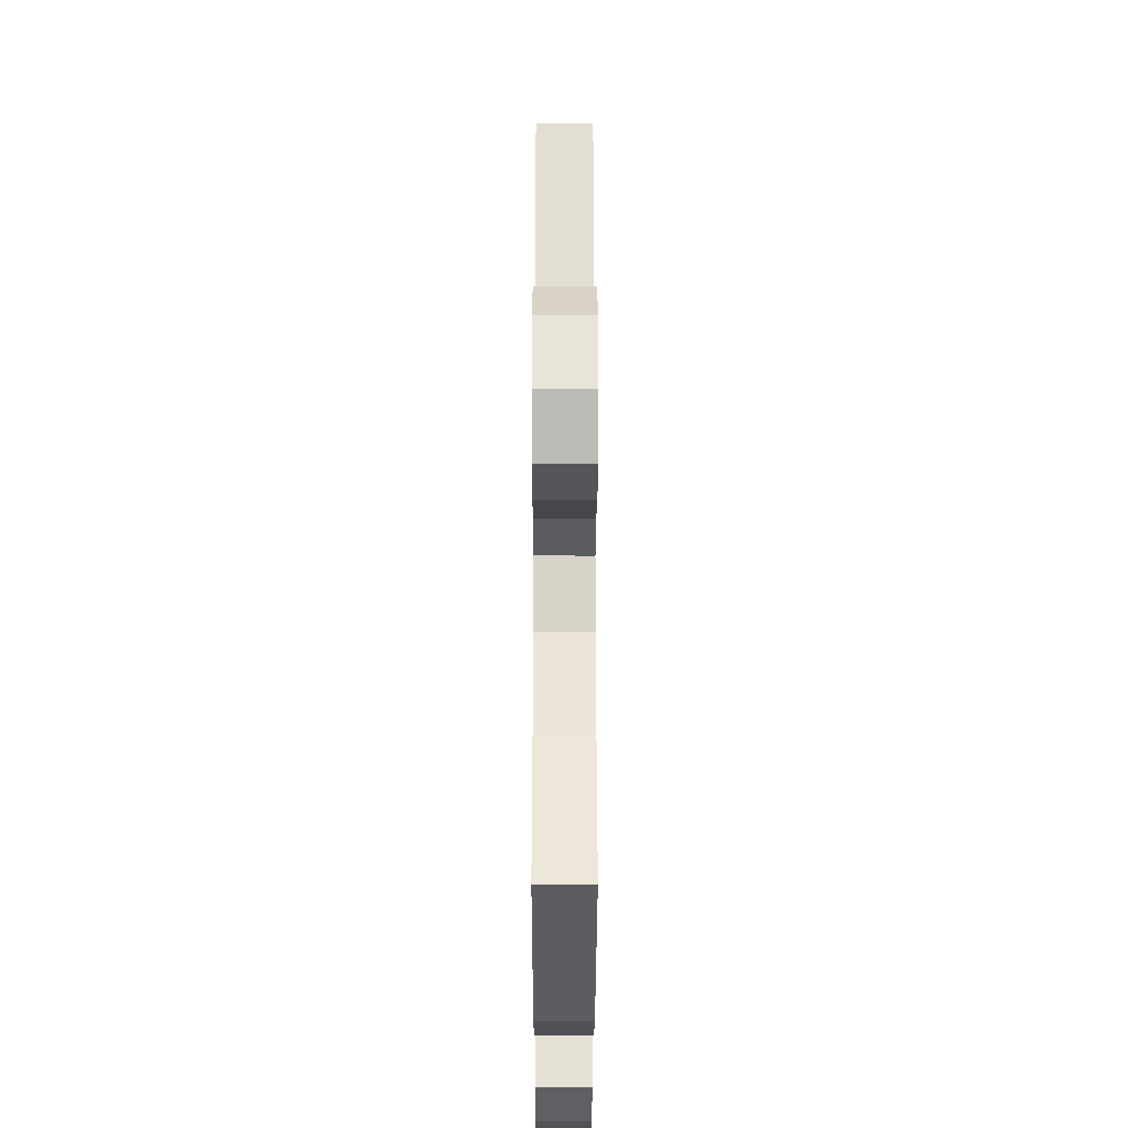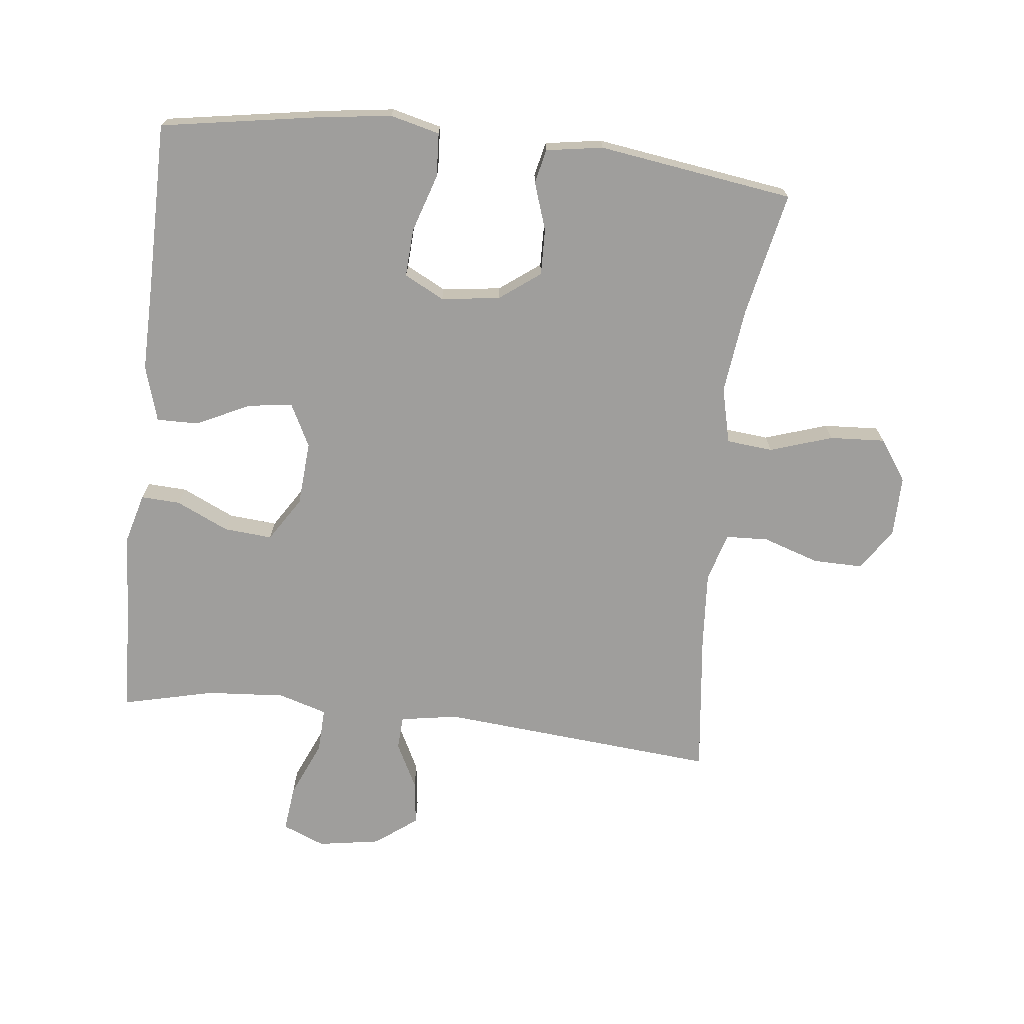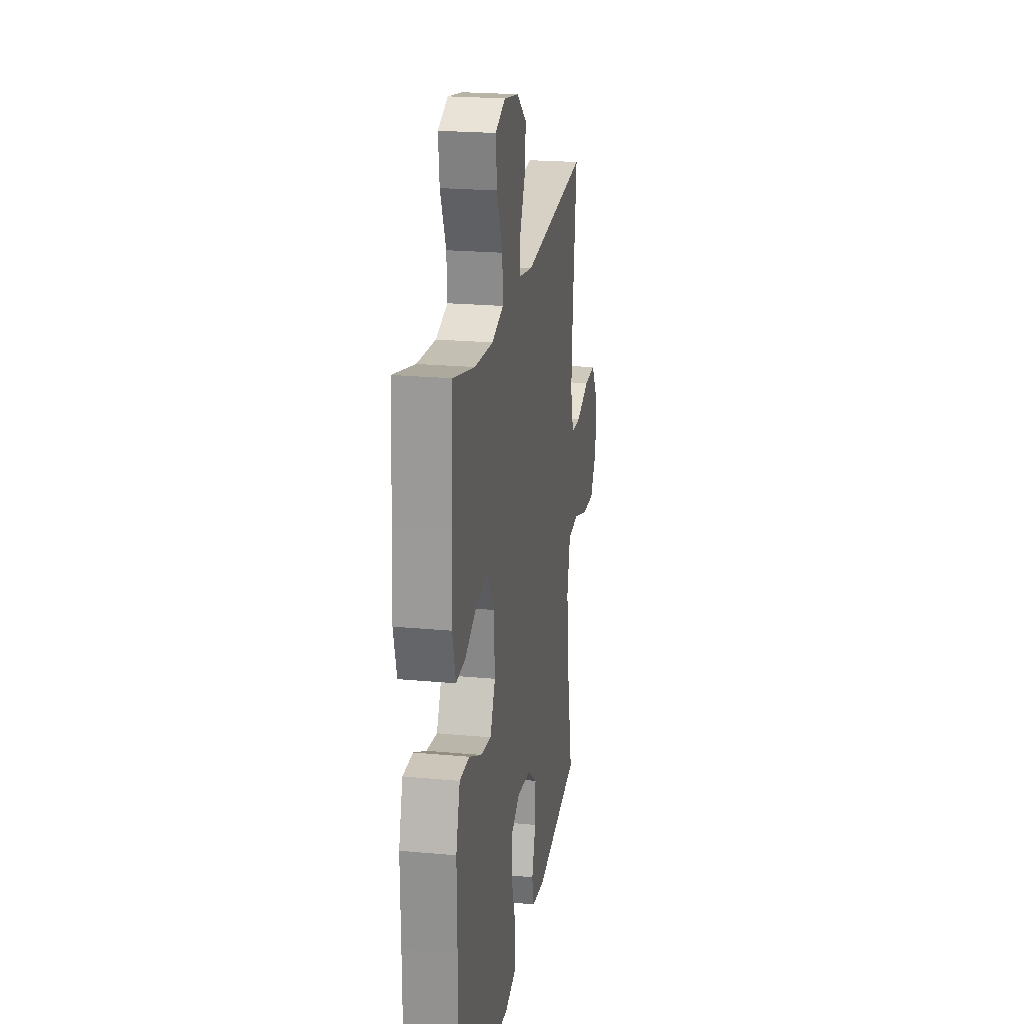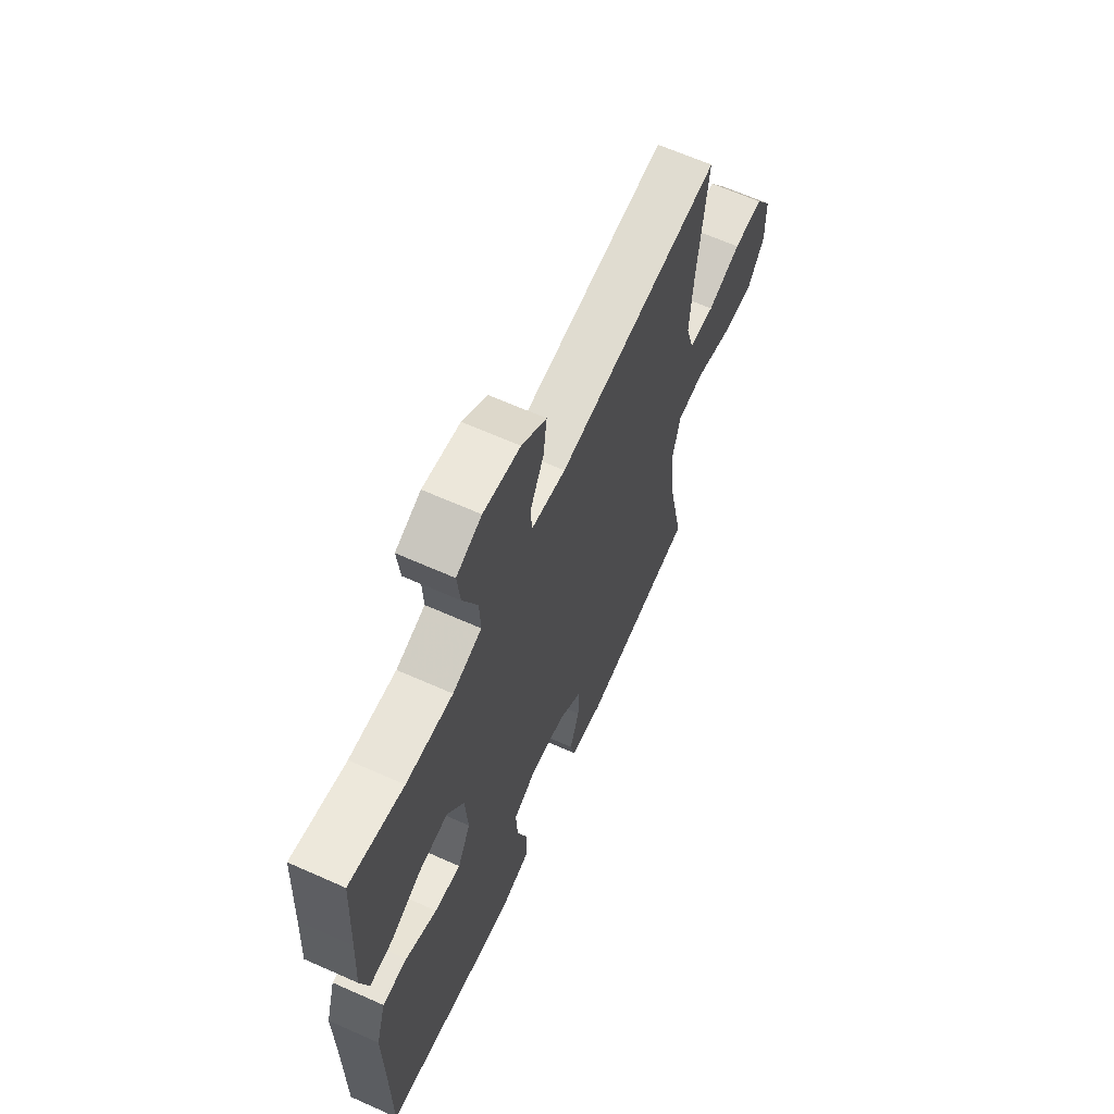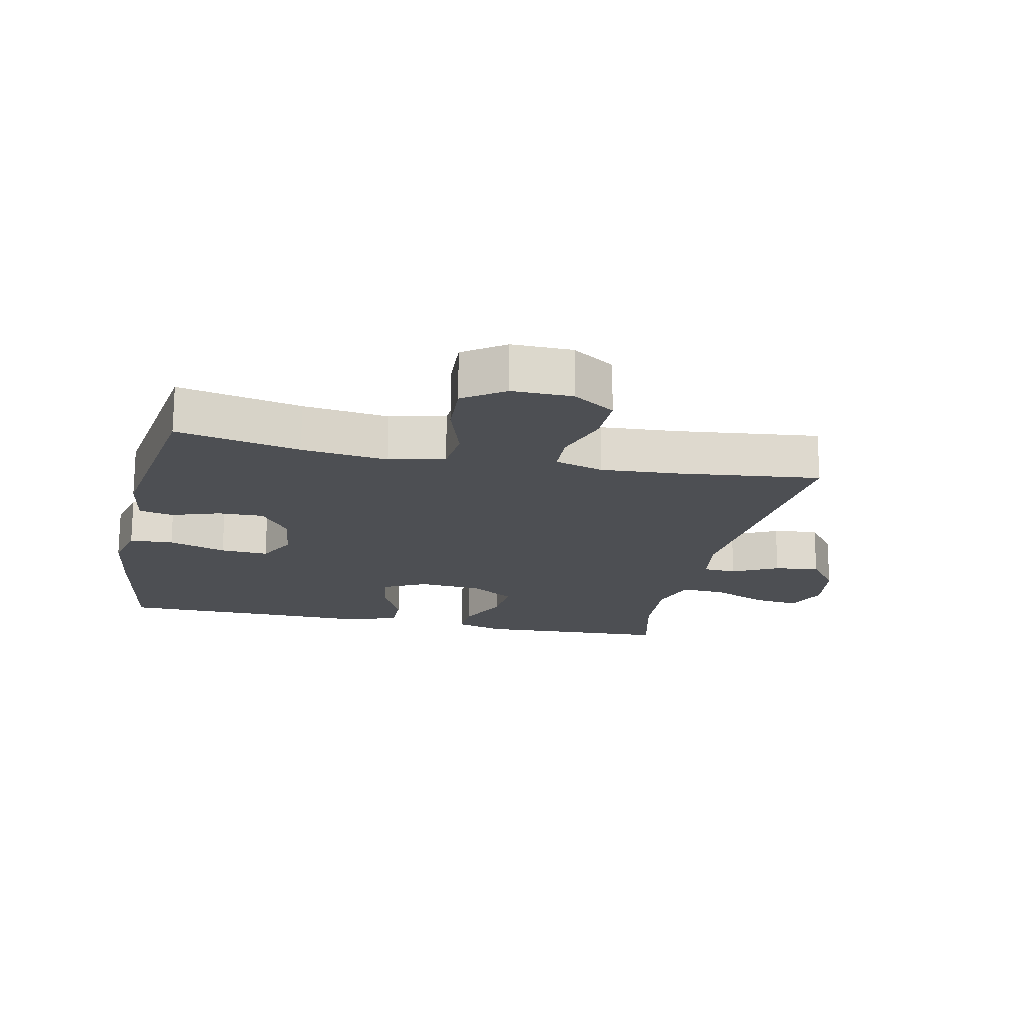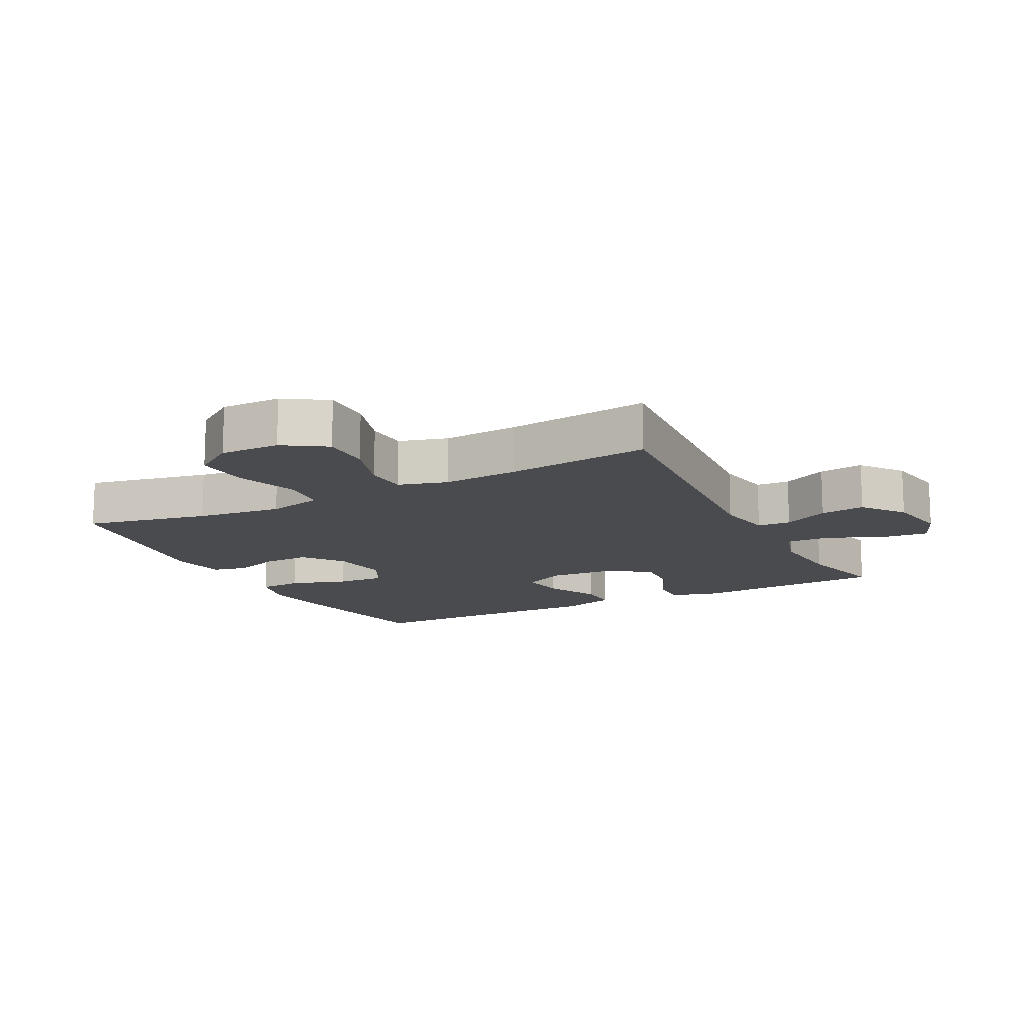
<metadata>
{"format":"obj","ext":"obj","renderer":"f3d","projection":"perspective","resolution":1024,"background":"white","views":[{"elev":-28.7,"azim":-90.1,"up":"+Z"},{"elev":-70.9,"azim":173.5,"up":"+Y"},{"elev":21.9,"azim":99.3,"up":"+Z"},{"elev":64.6,"azim":114.2,"up":"+Z"},{"elev":-17.9,"azim":-102.2,"up":"+Y"},{"elev":-13.8,"azim":-62.5,"up":"+Y"}]}
</metadata>
<code>
v 0.5 0.07 0.5
v 0.509 0.07 0.322
v 0.516 0.07 0.199
v 0.495 0.07 0.122
v 0.434 0.07 0.125
v 0.352 0.07 0.163
v 0.277 0.07 0.169
v 0.233 0.07 0.1
v 0.226 0.07 0
v 0.26 0.07 -0.067
v 0.329 0.07 -0.057
v 0.412 0.07 -0.017
v 0.477 0.07 -0.016
v 0.503 0.07 -0.103
v 0.501 0.07 -0.24
v 0.5 0.07 -0.5
v 0.259 0.07 -0.54
v 0.141 0.07 -0.556
v 0.064 0.07 -0.537
v 0.06 0.07 -0.469
v 0.089 0.07 -0.379
v 0.093 0.07 -0.304
v 0.031 0.07 -0.272
v -0.06 0.07 -0.284
v -0.123 0.07 -0.331
v -0.121 0.07 -0.403
v -0.096 0.07 -0.477
v -0.108 0.07 -0.53
v -0.196 0.07 -0.544
v -0.5 0.07 -0.5
v -0.46 0.07 -0.307
v -0.444 0.07 -0.173
v -0.465 0.07 -0.086
v -0.537 0.07 -0.079
v -0.634 0.07 -0.111
v -0.72 0.07 -0.116
v -0.764 0.07 -0.052
v -0.763 0.07 0.042
v -0.72 0.07 0.108
v -0.642 0.07 0.107
v -0.554 0.07 0.078
v -0.488 0.07 0.081
v -0.466 0.07 0.157
v -0.474 0.07 0.275
v -0.5 0.07 0.5
v -0.067 0.07 0.463
v 0.023 0.07 0.478
v 0.026 0.07 0.53
v -0.01 0.07 0.601
v -0.019 0.07 0.671
v 0.046 0.07 0.72
v 0.143 0.07 0.736
v 0.209 0.07 0.709
v 0.201 0.07 0.637
v 0.163 0.07 0.549
v 0.16 0.07 0.48
v 0.236 0.07 0.457
v 0.358 0.07 0.466
v 0.5 0 0.5
v 0.509 0 0.322
v 0.516 0 0.199
v 0.495 0 0.122
v 0.434 0 0.125
v 0.352 0 0.163
v 0.277 0 0.169
v 0.233 0 0.1
v 0.226 0 0
v 0.26 0 -0.067
v 0.329 0 -0.057
v 0.412 0 -0.017
v 0.477 0 -0.016
v 0.503 0 -0.103
v 0.501 0 -0.24
v 0.5 0 -0.5
v 0.259 0 -0.54
v 0.141 0 -0.556
v 0.064 0 -0.537
v 0.06 0 -0.469
v 0.089 0 -0.379
v 0.093 0 -0.304
v 0.031 0 -0.272
v -0.06 0 -0.284
v -0.123 0 -0.331
v -0.121 0 -0.403
v -0.096 0 -0.477
v -0.108 0 -0.53
v -0.196 0 -0.544
v -0.5 0 -0.5
v -0.46 0 -0.307
v -0.444 0 -0.173
v -0.465 0 -0.086
v -0.537 0 -0.079
v -0.634 0 -0.111
v -0.72 0 -0.116
v -0.764 0 -0.052
v -0.763 0 0.042
v -0.72 0 0.108
v -0.642 0 0.107
v -0.554 0 0.078
v -0.488 0 0.081
v -0.466 0 0.157
v -0.474 0 0.275
v -0.5 0 0.5
v -0.067 0 0.463
v 0.023 0 0.478
v 0.026 0 0.53
v -0.01 0 0.601
v -0.019 0 0.671
v 0.046 0 0.72
v 0.143 0 0.736
v 0.209 0 0.709
v 0.201 0 0.637
v 0.163 0 0.549
v 0.16 0 0.48
v 0.236 0 0.457
v 0.358 0 0.466
f 53 54 55
f 52 53 55
f 51 52 55
f 50 51 55
f 49 50 55
f 48 49 55
f 47 48 55 56
f 46 47 56 57
f 44 45 46
f 43 44 46 57
f 39 40 41
f 38 39 41
f 37 38 41
f 36 37 41
f 35 36 41
f 34 35 41
f 33 34 41 42
f 43 57 58
f 42 43 58
f 33 42 58
f 32 33 58
f 29 30 31
f 28 29 31
f 27 28 31
f 26 27 31
f 19 20 21
f 18 19 21
f 17 18 21
f 16 17 21
f 15 16 21
f 15 21 22
f 14 15 22
f 13 14 22
f 12 13 22
f 11 12 22
f 10 11 22 23
f 4 5 6
f 3 4 6
f 2 3 6
f 2 6 7
f 1 2 7
f 58 1 7
f 32 58 7 8
f 25 26 31 32
f 32 8 9
f 25 32 9
f 24 25 9
f 9 10 23 24
f 113 112 111
f 113 111 110
f 113 110 109
f 113 109 108
f 113 108 107
f 113 107 106
f 114 113 106 105
f 115 114 105 104
f 104 103 102
f 115 104 102 101
f 99 98 97
f 99 97 96
f 99 96 95
f 99 95 94
f 99 94 93
f 99 93 92
f 100 99 92 91
f 116 115 101
f 116 101 100
f 116 100 91
f 116 91 90
f 89 88 87
f 89 87 86
f 89 86 85
f 89 85 84
f 79 78 77
f 79 77 76
f 79 76 75
f 79 75 74
f 79 74 73
f 80 79 73
f 80 73 72
f 80 72 71
f 80 71 70
f 80 70 69
f 81 80 69 68
f 64 63 62
f 64 62 61
f 64 61 60
f 65 64 60
f 65 60 59
f 65 59 116
f 66 65 116 90
f 90 89 84 83
f 67 66 90
f 67 90 83
f 67 83 82
f 82 81 68 67
f 1 59 60 2
f 2 60 61 3
f 3 61 62 4
f 4 62 63 5
f 5 63 64 6
f 6 64 65 7
f 7 65 66 8
f 8 66 67 9
f 9 67 68 10
f 10 68 69 11
f 11 69 70 12
f 12 70 71 13
f 13 71 72 14
f 14 72 73 15
f 15 73 74 16
f 16 74 75 17
f 17 75 76 18
f 18 76 77 19
f 19 77 78 20
f 20 78 79 21
f 21 79 80 22
f 22 80 81 23
f 23 81 82 24
f 24 82 83 25
f 25 83 84 26
f 26 84 85 27
f 27 85 86 28
f 28 86 87 29
f 29 87 88 30
f 30 88 89 31
f 31 89 90 32
f 32 90 91 33
f 33 91 92 34
f 34 92 93 35
f 35 93 94 36
f 36 94 95 37
f 37 95 96 38
f 38 96 97 39
f 39 97 98 40
f 40 98 99 41
f 41 99 100 42
f 42 100 101 43
f 43 101 102 44
f 44 102 103 45
f 45 103 104 46
f 46 104 105 47
f 47 105 106 48
f 48 106 107 49
f 49 107 108 50
f 50 108 109 51
f 51 109 110 52
f 52 110 111 53
f 53 111 112 54
f 54 112 113 55
f 55 113 114 56
f 56 114 115 57
f 57 115 116 58
f 58 116 59 1

</code>
